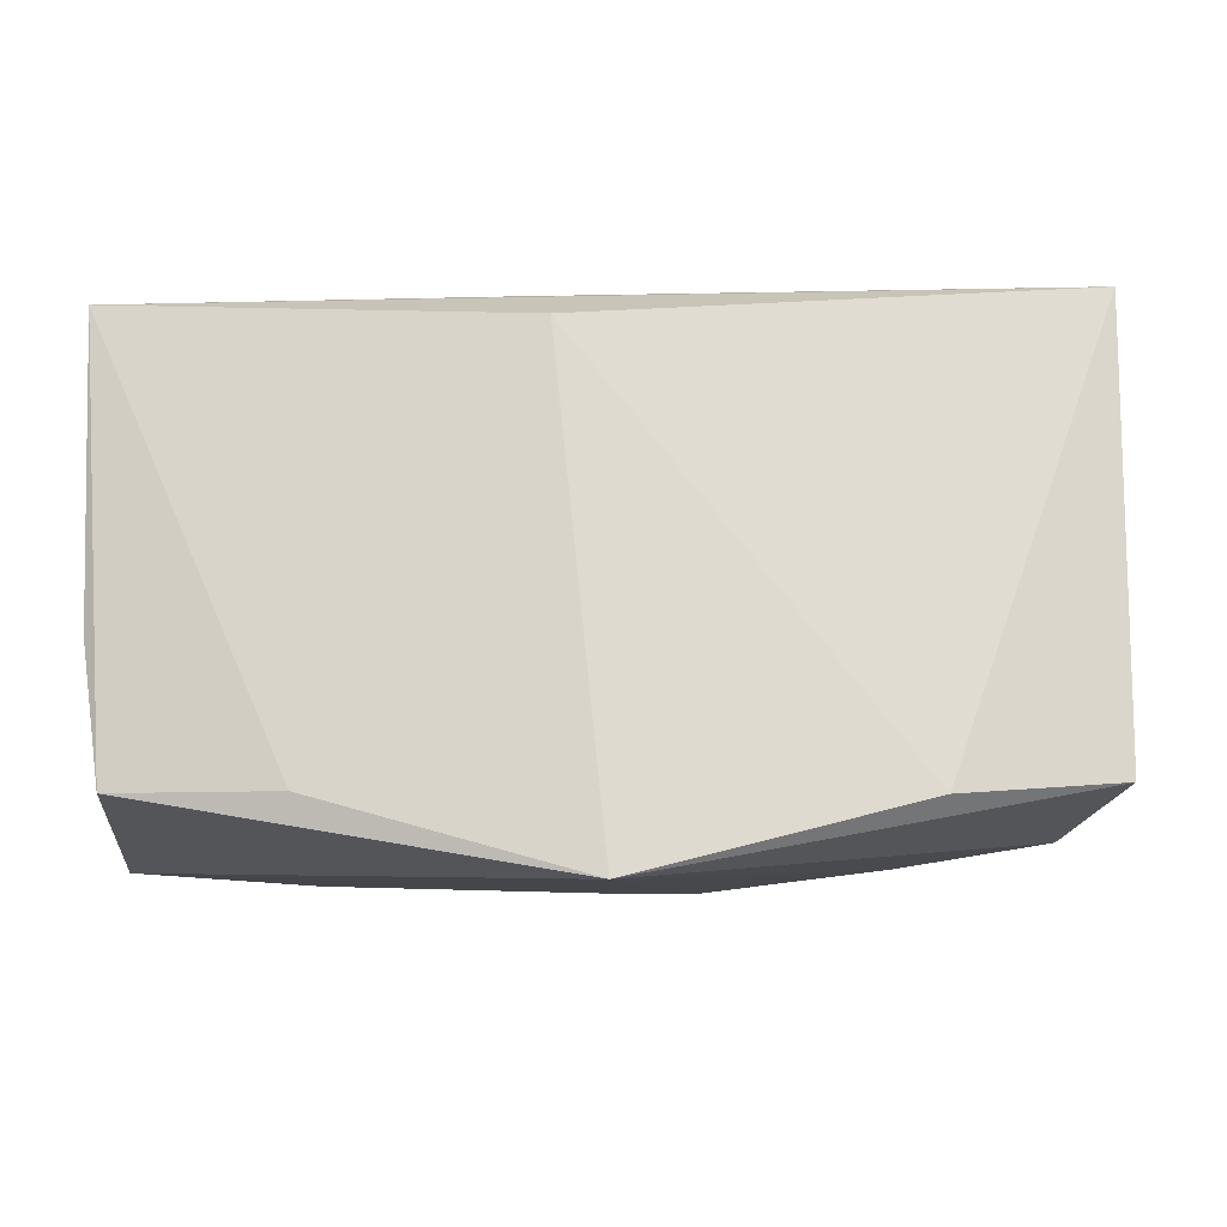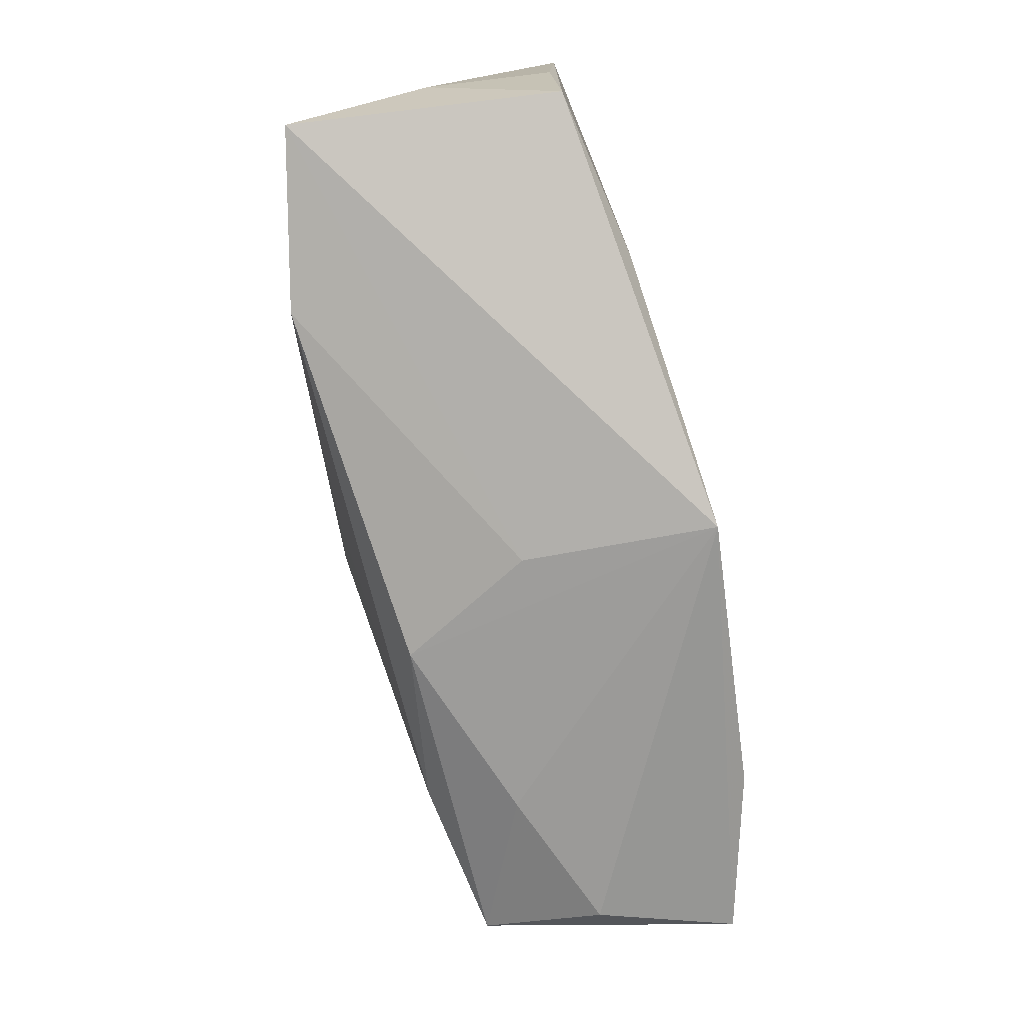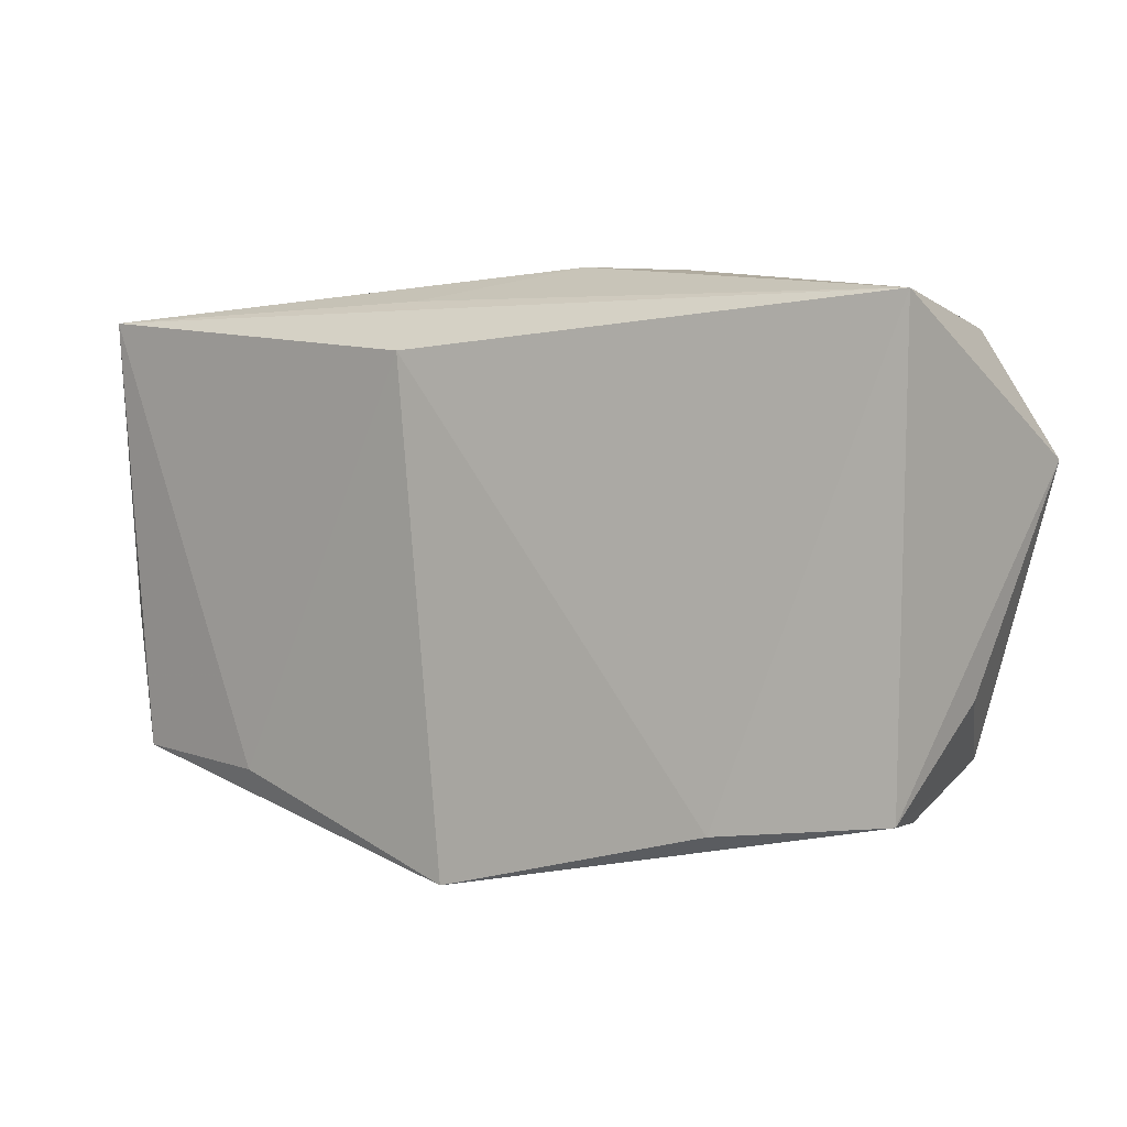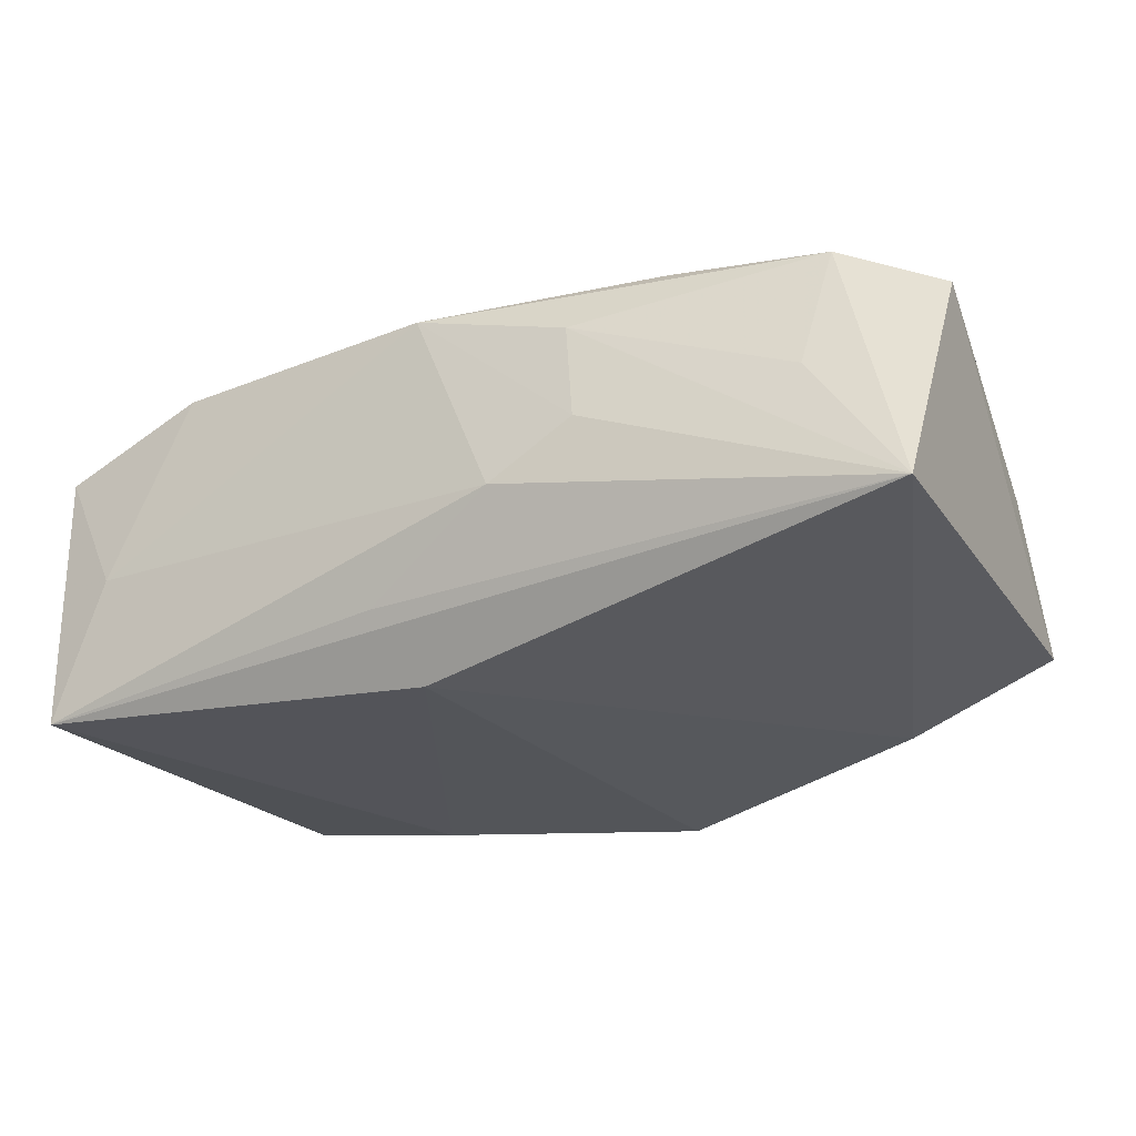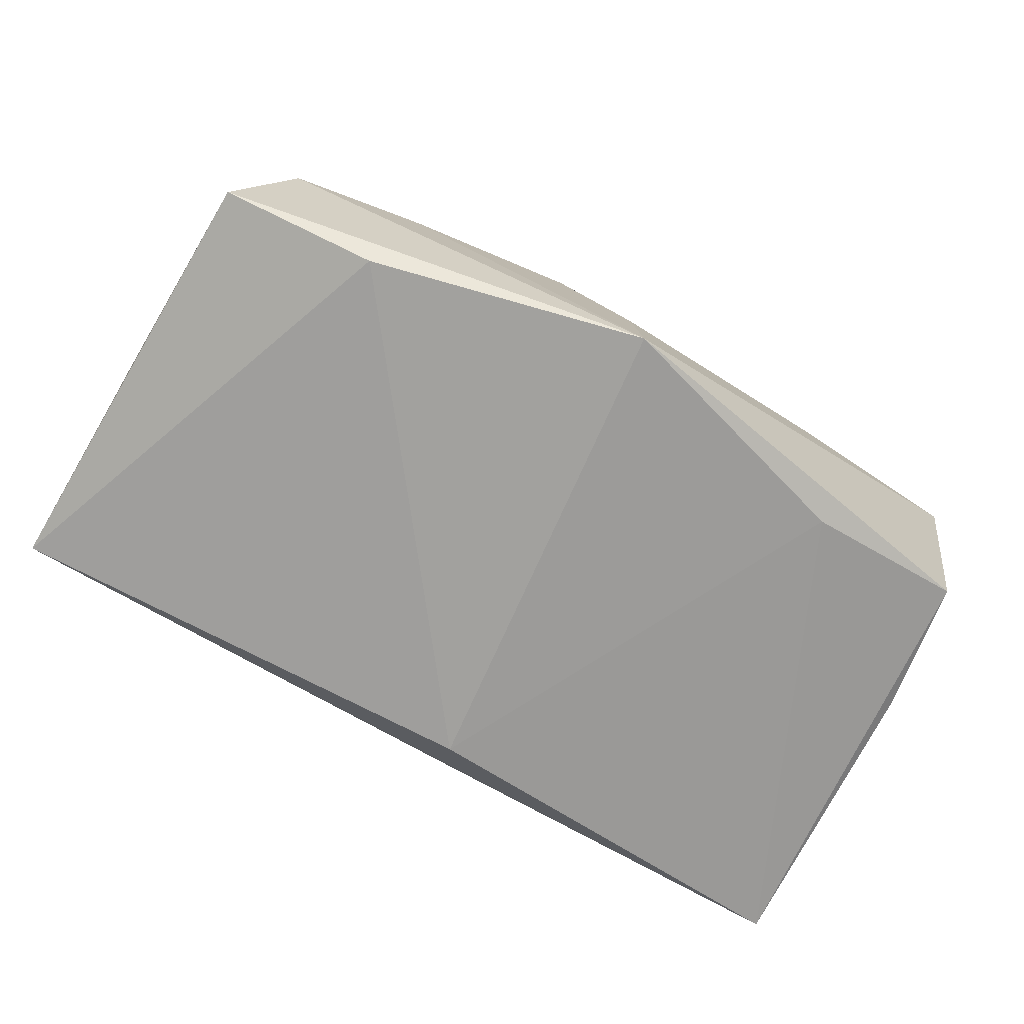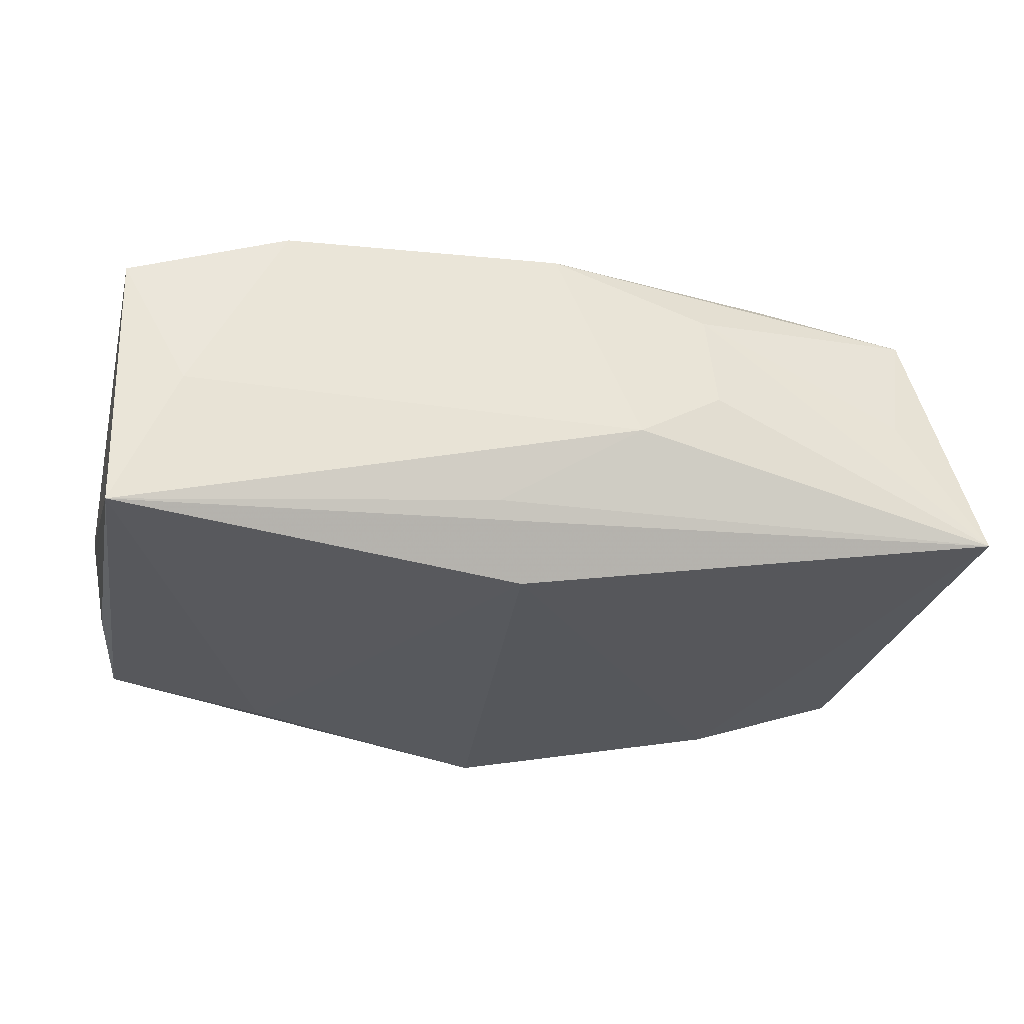
<metadata>
{"format":"obj","ext":"obj","renderer":"f3d","projection":"perspective","resolution":1024,"background":"white","views":[{"elev":-17.9,"azim":-176.1,"up":"+Y"},{"elev":-78.7,"azim":105.3,"up":"+Y"},{"elev":4.4,"azim":-142.1,"up":"+Y"},{"elev":-25.4,"azim":-152.5,"up":"+Z"},{"elev":-70.5,"azim":-29.5,"up":"+Z"},{"elev":-29.1,"azim":166.5,"up":"+Z"}]}
</metadata>
<code>
v 0.03757 0.01861 0.009002
v 0.03757 -0.01911 0.009162
v 0.03757 -0.01101 -0.002237
v 0.004119 0.01578 0.015
v -0.006676 -0.02096 0.01126
v 0.02559 7.62e-05 0.01411
v -0.025 -0.01913 -0.01294
v -0.03959 0.007869 0.01345
v 0.002389 0.01628 -0.01583
v -0.002401 0.005351 0.01775
v -0.02007 -0.01638 0.01365
v -0.03337 0.01794 0.01222
v -0.01298 0.02214 0.009031
v -0.03905 0.02024 -0.009154
v -0.01378 0.02266 0.000855
v -0.001876 -0.02532 -0.01583
v 0.003127 -0.004056 0.01604
v 0.02414 0.02021 0.01316
v -0.02182 -0.02027 0.006212
v 0.03195 0.0199 -0.001893
v 0.02029 -0.01862 -0.0148
v 0.005162 0.02032 -0.01033
v 0.03429 -0.01809 -0.01285
v -0.03844 -0.009716 0.00233
v 0.0361 -0.006492 -0.01251
v -0.006606 0.02295 -0.003409
v -0.0313 0.02016 0.001907
v -0.01998 0.01828 0.01393
v -0.0008864 -0.02308 7.077e-05
v 0.03709 0.01905 -0.0137
v 0.0005933 0.0221 0.01339
v 0.02306 -0.0196 0.01292
v -0.03821 -0.0175 -0.008794
v -0.03341 -0.01579 0.01207
v -0.03359 -0.01933 0.002036
f 28 8 10
f 3 1 2
f 10 32 6
f 6 2 1
f 32 2 6
f 23 2 16
f 3 2 23
f 31 28 10
f 10 4 31
f 8 14 33
f 14 7 33
f 33 7 16
f 17 32 10
f 21 23 16
f 3 23 25
f 28 31 12
f 8 28 12
f 12 14 8
f 12 27 14
f 14 27 13
f 13 12 31
f 27 12 13
f 29 5 16
f 32 5 29
f 16 2 29
f 29 2 32
f 16 5 19
f 19 5 34
f 11 5 32
f 34 5 11
f 32 17 11
f 11 17 10
f 10 8 11
f 8 34 11
f 24 34 8
f 8 33 24
f 24 33 34
f 30 1 3
f 3 25 30
f 23 21 30
f 30 25 23
f 18 31 4
f 18 6 1
f 10 6 18
f 18 4 10
f 15 31 26
f 15 13 31
f 26 14 15
f 14 13 15
f 34 33 35
f 35 19 34
f 35 33 16
f 16 19 35
f 9 21 16
f 9 30 21
f 14 30 9
f 16 7 9
f 9 7 14
f 22 14 26
f 26 30 22
f 22 30 14
f 20 30 26
f 1 30 20
f 20 18 1
f 26 31 20
f 31 18 20

</code>
